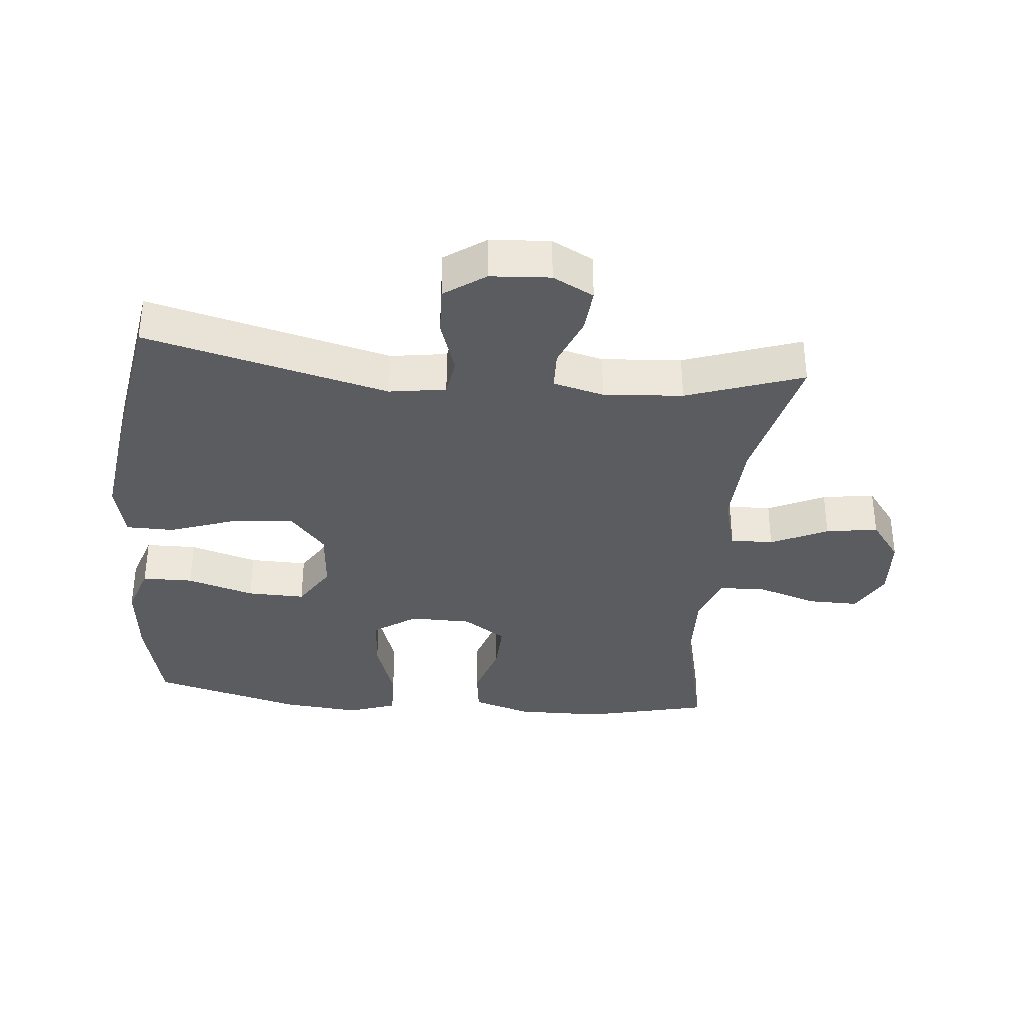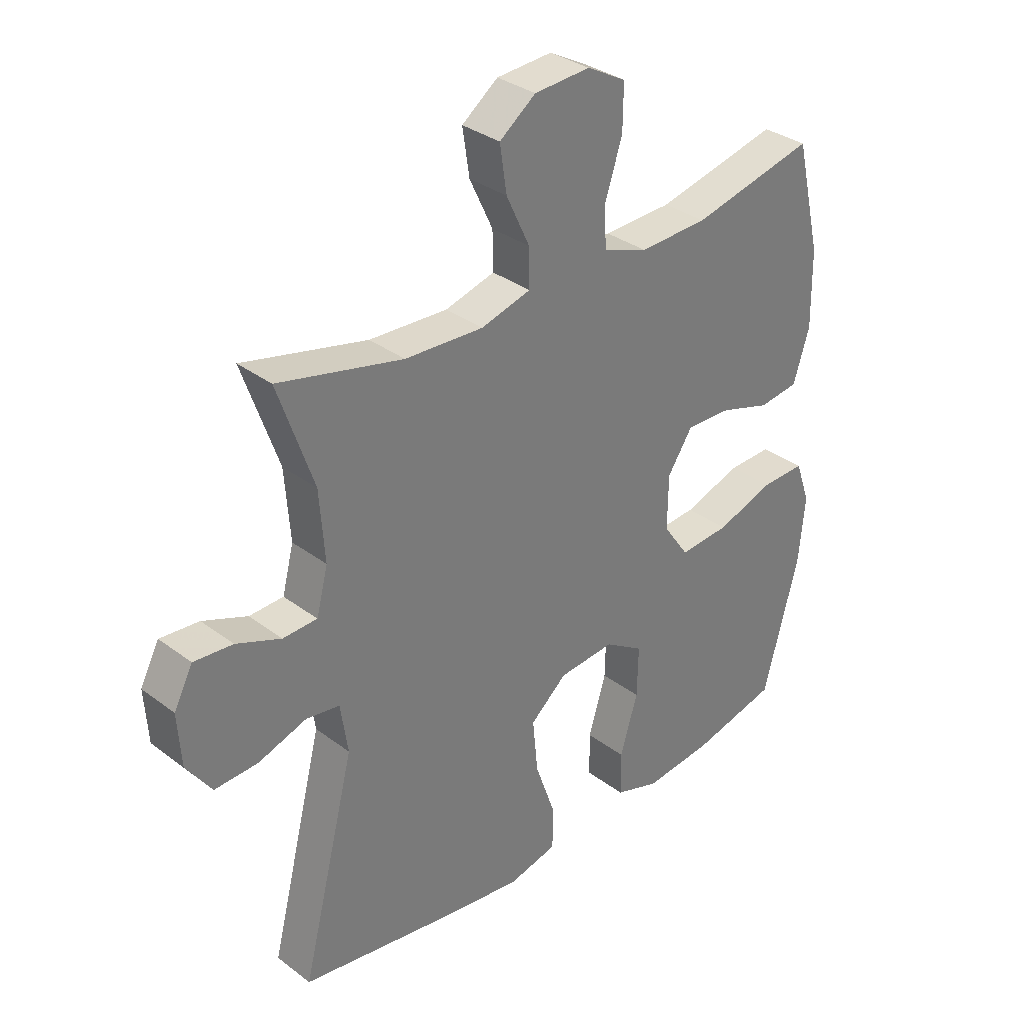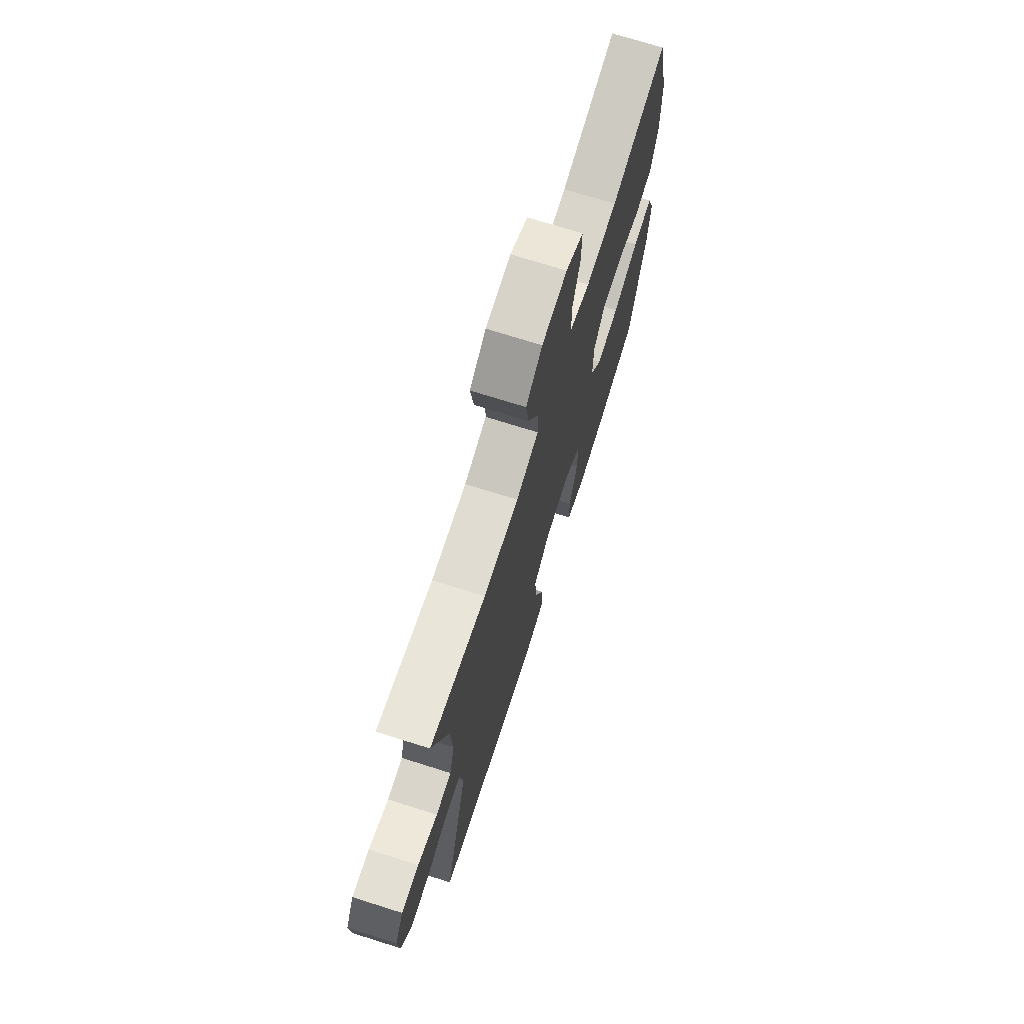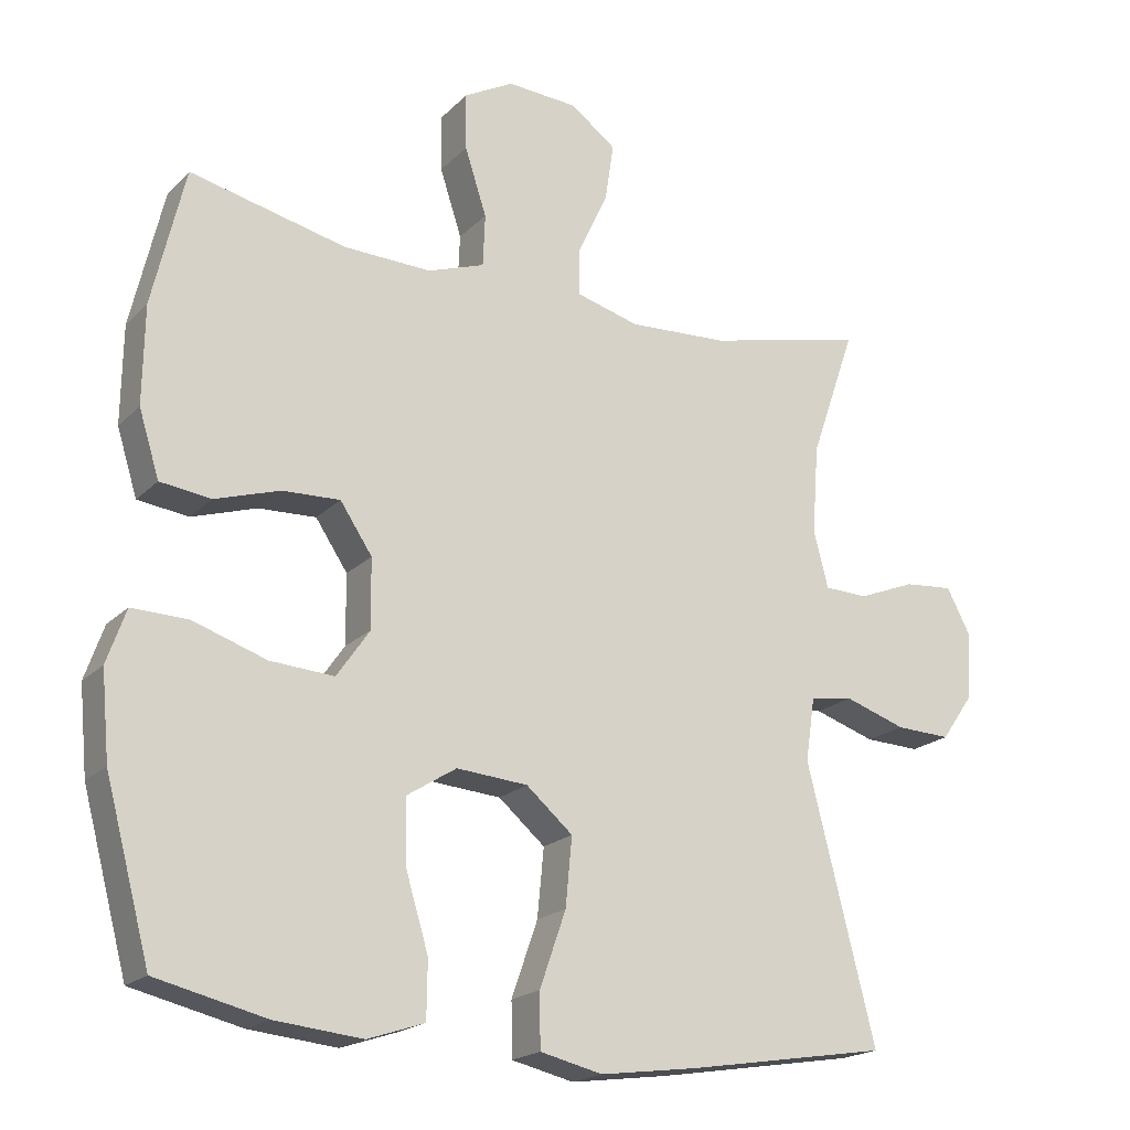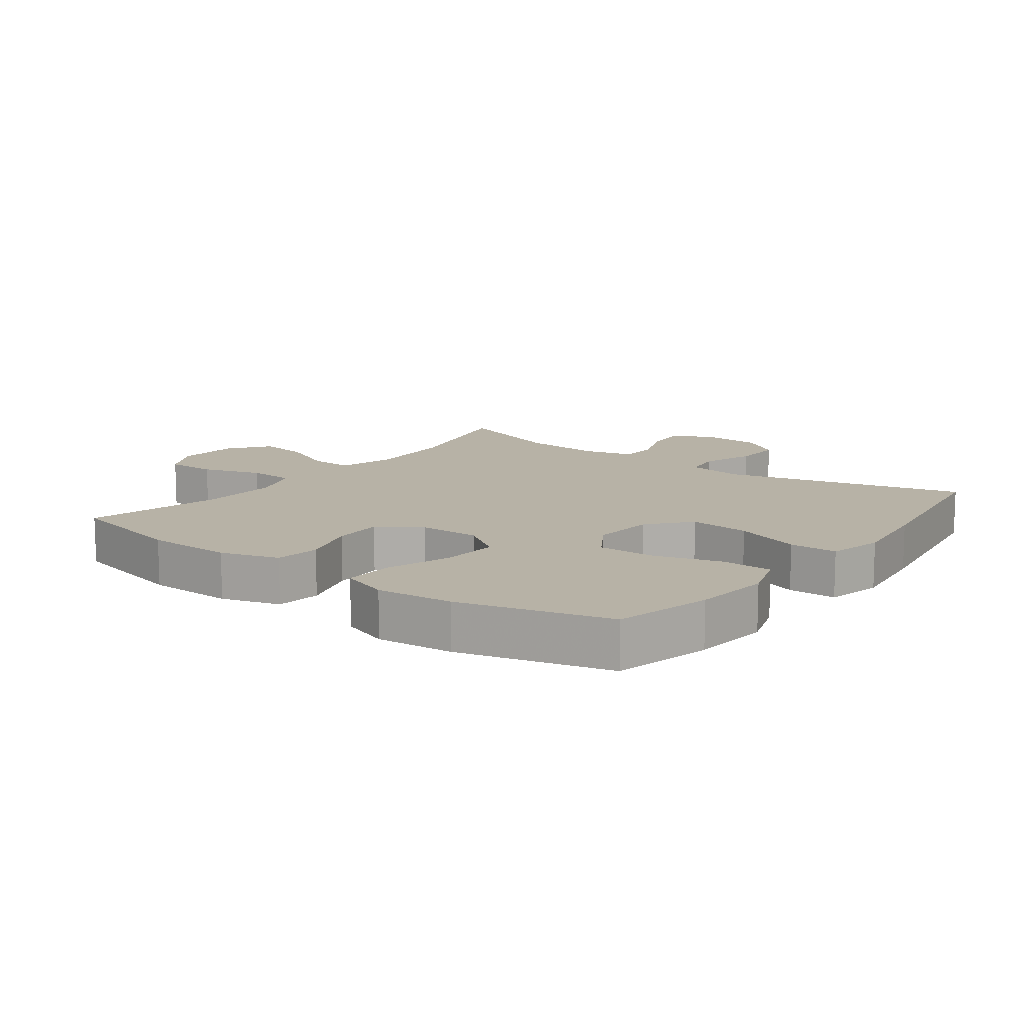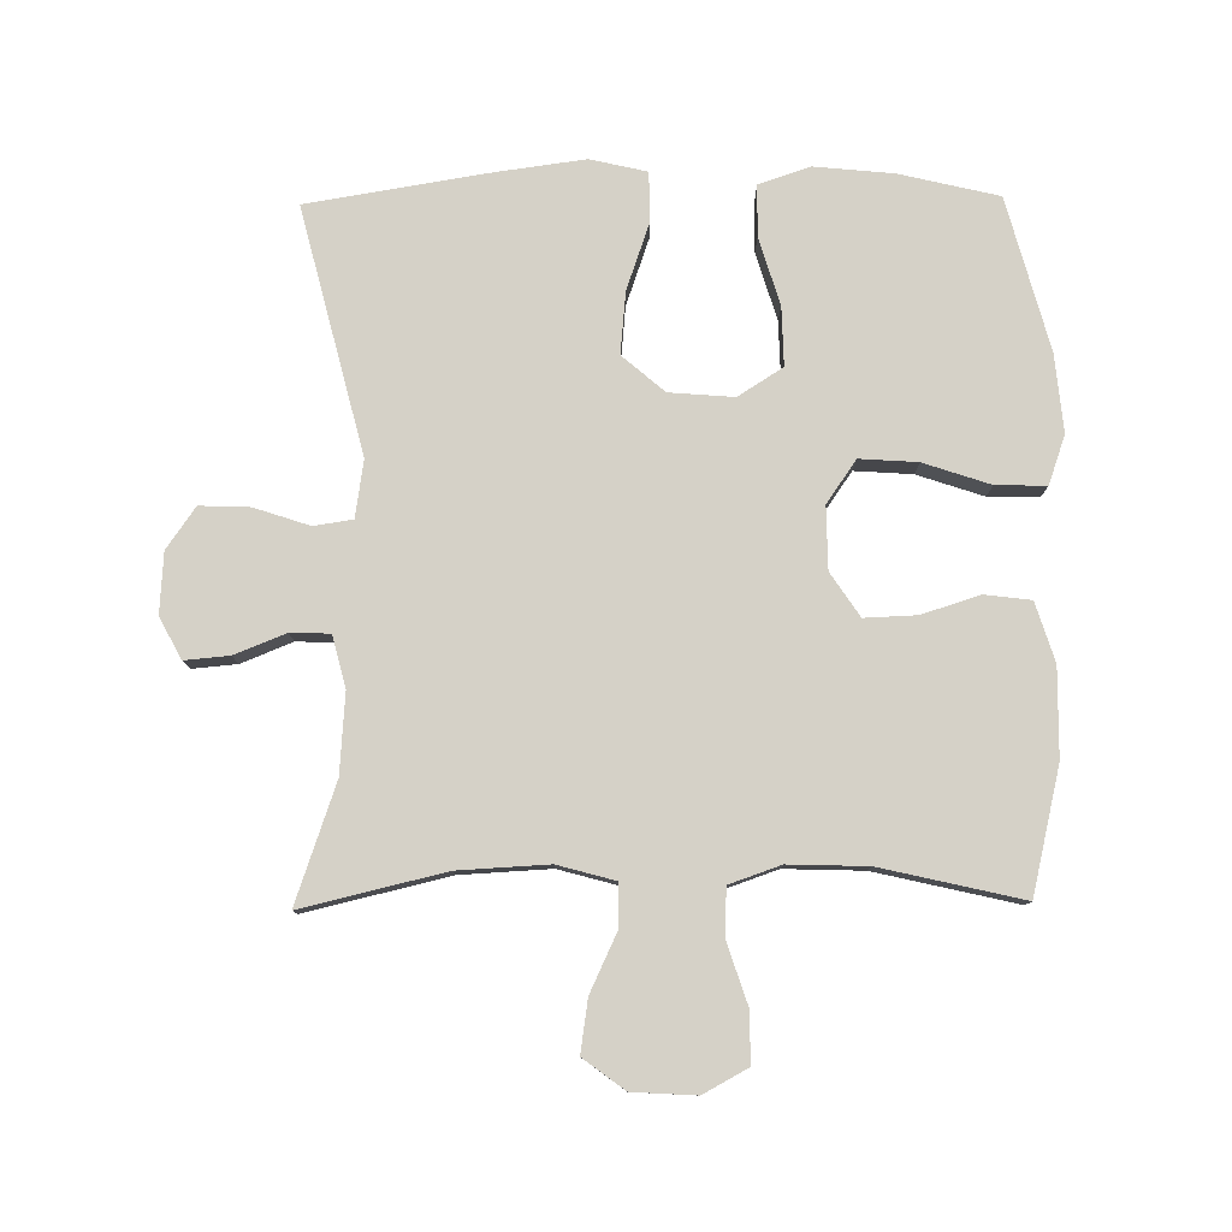
<metadata>
{"format":"obj","ext":"obj","renderer":"f3d","projection":"perspective","resolution":1024,"background":"white","views":[{"elev":-35.2,"azim":-95.4,"up":"+Y"},{"elev":33.2,"azim":-44.1,"up":"+Z"},{"elev":72.2,"azim":-72.5,"up":"+Z"},{"elev":-19.5,"azim":149.8,"up":"+Z"},{"elev":12.5,"azim":126.9,"up":"+Y"},{"elev":79.3,"azim":-0.7,"up":"+Y"}]}
</metadata>
<code>
v 0.5 0.07 0.5
v 0.545 0.07 0.31
v 0.547 0.07 0.176
v 0.519 0.07 0.086
v 0.449 0.07 0.077
v 0.36 0.07 0.105
v 0.281 0.07 0.108
v 0.237 0.07 0.042
v 0.236 0.07 -0.053
v 0.281 0.07 -0.118
v 0.369 0.07 -0.112
v 0.47 0.07 -0.078
v 0.547 0.07 -0.076
v 0.573 0.07 -0.15
v 0.562 0.07 -0.268
v 0.5 0.07 -0.5
v 0.349 0.07 -0.536
v 0.229 0.07 -0.548
v 0.151 0.07 -0.522
v 0.15 0.07 -0.444
v 0.181 0.07 -0.341
v 0.183 0.07 -0.252
v 0.115 0.07 -0.209
v 0.017 0.07 -0.217
v -0.047 0.07 -0.272
v -0.038 0.07 -0.366
v -0.002 0.07 -0.469
v -0.003 0.07 -0.543
v -0.089 0.07 -0.563
v -0.223 0.07 -0.545
v -0.5 0.07 -0.5
v -0.406 0.07 -0.127
v -0.419 0.07 -0.04
v -0.478 0.07 -0.031
v -0.562 0.07 -0.059
v -0.638 0.07 -0.062
v -0.682 0.07 0.001
v -0.688 0.07 0.093
v -0.655 0.07 0.156
v -0.587 0.07 0.15
v -0.509 0.07 0.119
v -0.449 0.07 0.121
v -0.429 0.07 0.199
v -0.438 0.07 0.321
v -0.5 0.07 0.5
v -0.283 0.07 0.449
v -0.146 0.07 0.442
v -0.059 0.07 0.466
v -0.06 0.07 0.532
v -0.101 0.07 0.619
v -0.113 0.07 0.699
v -0.05 0.07 0.746
v 0.047 0.07 0.752
v 0.115 0.07 0.715
v 0.114 0.07 0.637
v 0.084 0.07 0.545
v 0.087 0.07 0.473
v 0.165 0.07 0.446
v 0.285 0.07 0.45
v 0.5 0 0.5
v 0.545 0 0.31
v 0.547 0 0.176
v 0.519 0 0.086
v 0.449 0 0.077
v 0.36 0 0.105
v 0.281 0 0.108
v 0.237 0 0.042
v 0.236 0 -0.053
v 0.281 0 -0.118
v 0.369 0 -0.112
v 0.47 0 -0.078
v 0.547 0 -0.076
v 0.573 0 -0.15
v 0.562 0 -0.268
v 0.5 0 -0.5
v 0.349 0 -0.536
v 0.229 0 -0.548
v 0.151 0 -0.522
v 0.15 0 -0.444
v 0.181 0 -0.341
v 0.183 0 -0.252
v 0.115 0 -0.209
v 0.017 0 -0.217
v -0.047 0 -0.272
v -0.038 0 -0.366
v -0.002 0 -0.469
v -0.003 0 -0.543
v -0.089 0 -0.563
v -0.223 0 -0.545
v -0.5 0 -0.5
v -0.406 0 -0.127
v -0.419 0 -0.04
v -0.478 0 -0.031
v -0.562 0 -0.059
v -0.638 0 -0.062
v -0.682 0 0.001
v -0.688 0 0.093
v -0.655 0 0.156
v -0.587 0 0.15
v -0.509 0 0.119
v -0.449 0 0.121
v -0.429 0 0.199
v -0.438 0 0.321
v -0.5 0 0.5
v -0.283 0 0.449
v -0.146 0 0.442
v -0.059 0 0.466
v -0.06 0 0.532
v -0.101 0 0.619
v -0.113 0 0.699
v -0.05 0 0.746
v 0.047 0 0.752
v 0.115 0 0.715
v 0.114 0 0.637
v 0.084 0 0.545
v 0.087 0 0.473
v 0.165 0 0.446
v 0.285 0 0.45
f 54 55 56
f 53 54 56
f 52 53 56
f 51 52 56
f 50 51 56
f 49 50 56
f 48 49 56 57
f 47 48 57 58
f 44 45 46
f 43 44 46 47
f 42 43 47 58
f 39 40 41
f 38 39 41
f 37 38 41
f 36 37 41
f 35 36 41
f 34 35 41
f 33 34 41 42
f 30 31 32
f 29 30 32
f 28 29 32
f 27 28 32
f 26 27 32
f 25 26 32 33
f 42 58 59
f 33 42 59
f 25 33 59
f 24 25 59
f 19 20 21
f 18 19 21
f 17 18 21
f 16 17 21
f 15 16 21
f 14 15 21
f 13 14 21
f 12 13 21
f 11 12 21
f 10 11 21 22
f 9 10 22 23
f 4 5 6
f 3 4 6
f 2 3 6
f 1 2 6
f 59 1 6
f 59 6 7
f 24 59 7 8
f 8 9 23 24
f 115 114 113
f 115 113 112
f 115 112 111
f 115 111 110
f 115 110 109
f 115 109 108
f 116 115 108 107
f 117 116 107 106
f 105 104 103
f 106 105 103 102
f 117 106 102 101
f 100 99 98
f 100 98 97
f 100 97 96
f 100 96 95
f 100 95 94
f 100 94 93
f 101 100 93 92
f 91 90 89
f 91 89 88
f 91 88 87
f 91 87 86
f 91 86 85
f 92 91 85 84
f 118 117 101
f 118 101 92
f 118 92 84
f 118 84 83
f 80 79 78
f 80 78 77
f 80 77 76
f 80 76 75
f 80 75 74
f 80 74 73
f 80 73 72
f 80 72 71
f 80 71 70
f 81 80 70 69
f 82 81 69 68
f 65 64 63
f 65 63 62
f 65 62 61
f 65 61 60
f 65 60 118
f 66 65 118
f 67 66 118 83
f 83 82 68 67
f 1 60 61 2
f 2 61 62 3
f 3 62 63 4
f 4 63 64 5
f 5 64 65 6
f 6 65 66 7
f 7 66 67 8
f 8 67 68 9
f 9 68 69 10
f 10 69 70 11
f 11 70 71 12
f 12 71 72 13
f 13 72 73 14
f 14 73 74 15
f 15 74 75 16
f 16 75 76 17
f 17 76 77 18
f 18 77 78 19
f 19 78 79 20
f 20 79 80 21
f 21 80 81 22
f 22 81 82 23
f 23 82 83 24
f 24 83 84 25
f 25 84 85 26
f 26 85 86 27
f 27 86 87 28
f 28 87 88 29
f 29 88 89 30
f 30 89 90 31
f 31 90 91 32
f 32 91 92 33
f 33 92 93 34
f 34 93 94 35
f 35 94 95 36
f 36 95 96 37
f 37 96 97 38
f 38 97 98 39
f 39 98 99 40
f 40 99 100 41
f 41 100 101 42
f 42 101 102 43
f 43 102 103 44
f 44 103 104 45
f 45 104 105 46
f 46 105 106 47
f 47 106 107 48
f 48 107 108 49
f 49 108 109 50
f 50 109 110 51
f 51 110 111 52
f 52 111 112 53
f 53 112 113 54
f 54 113 114 55
f 55 114 115 56
f 56 115 116 57
f 57 116 117 58
f 58 117 118 59
f 59 118 60 1

</code>
